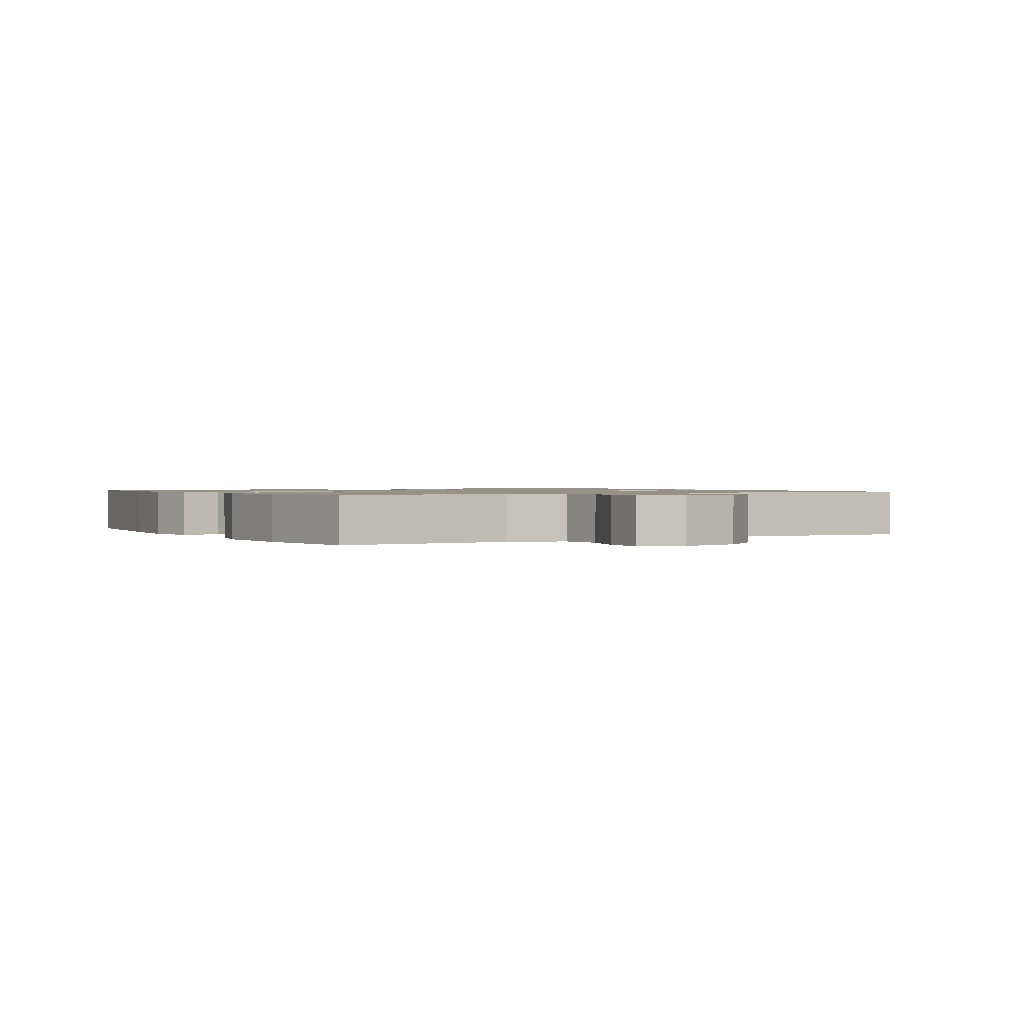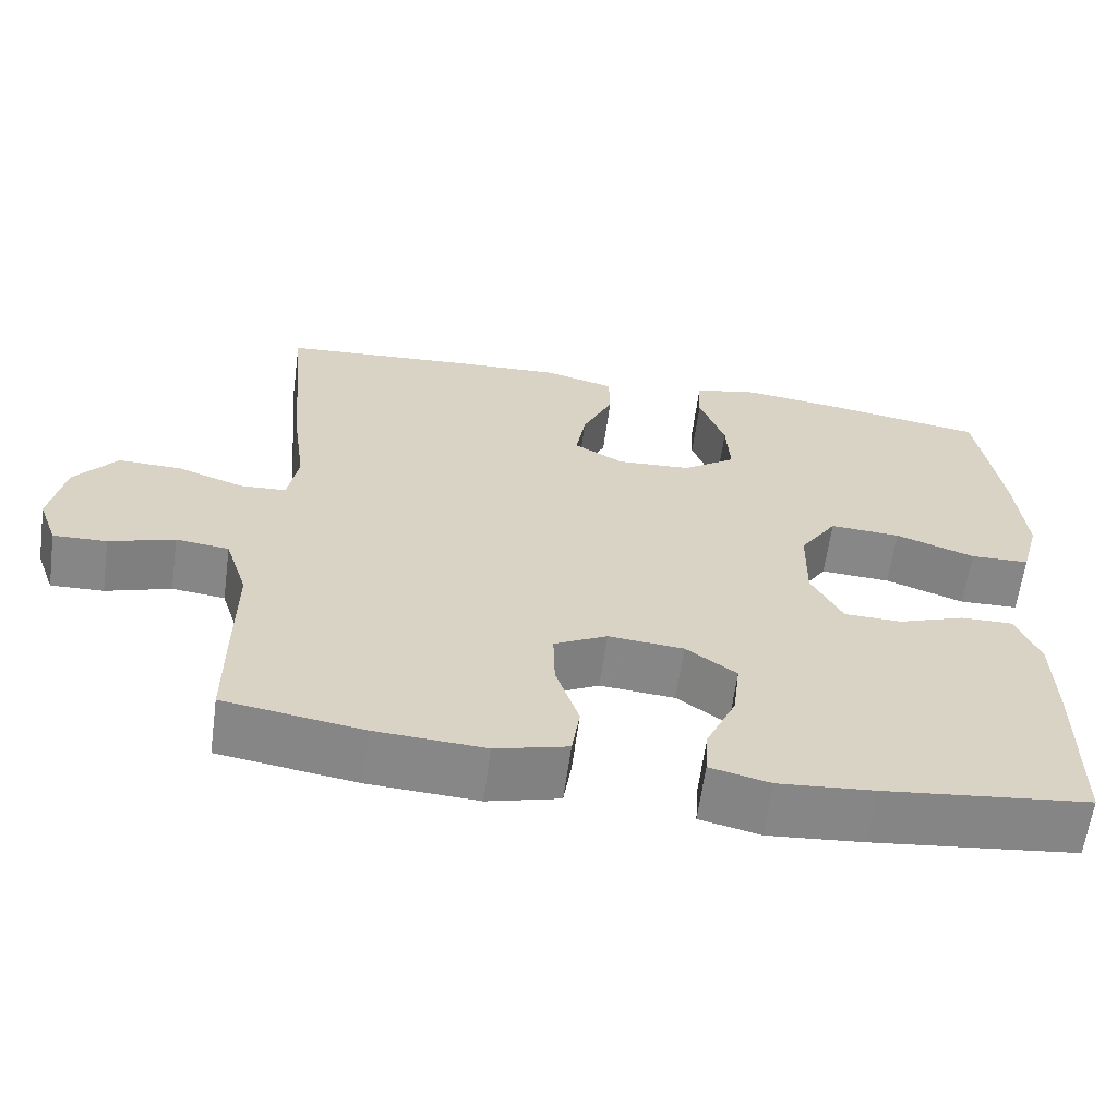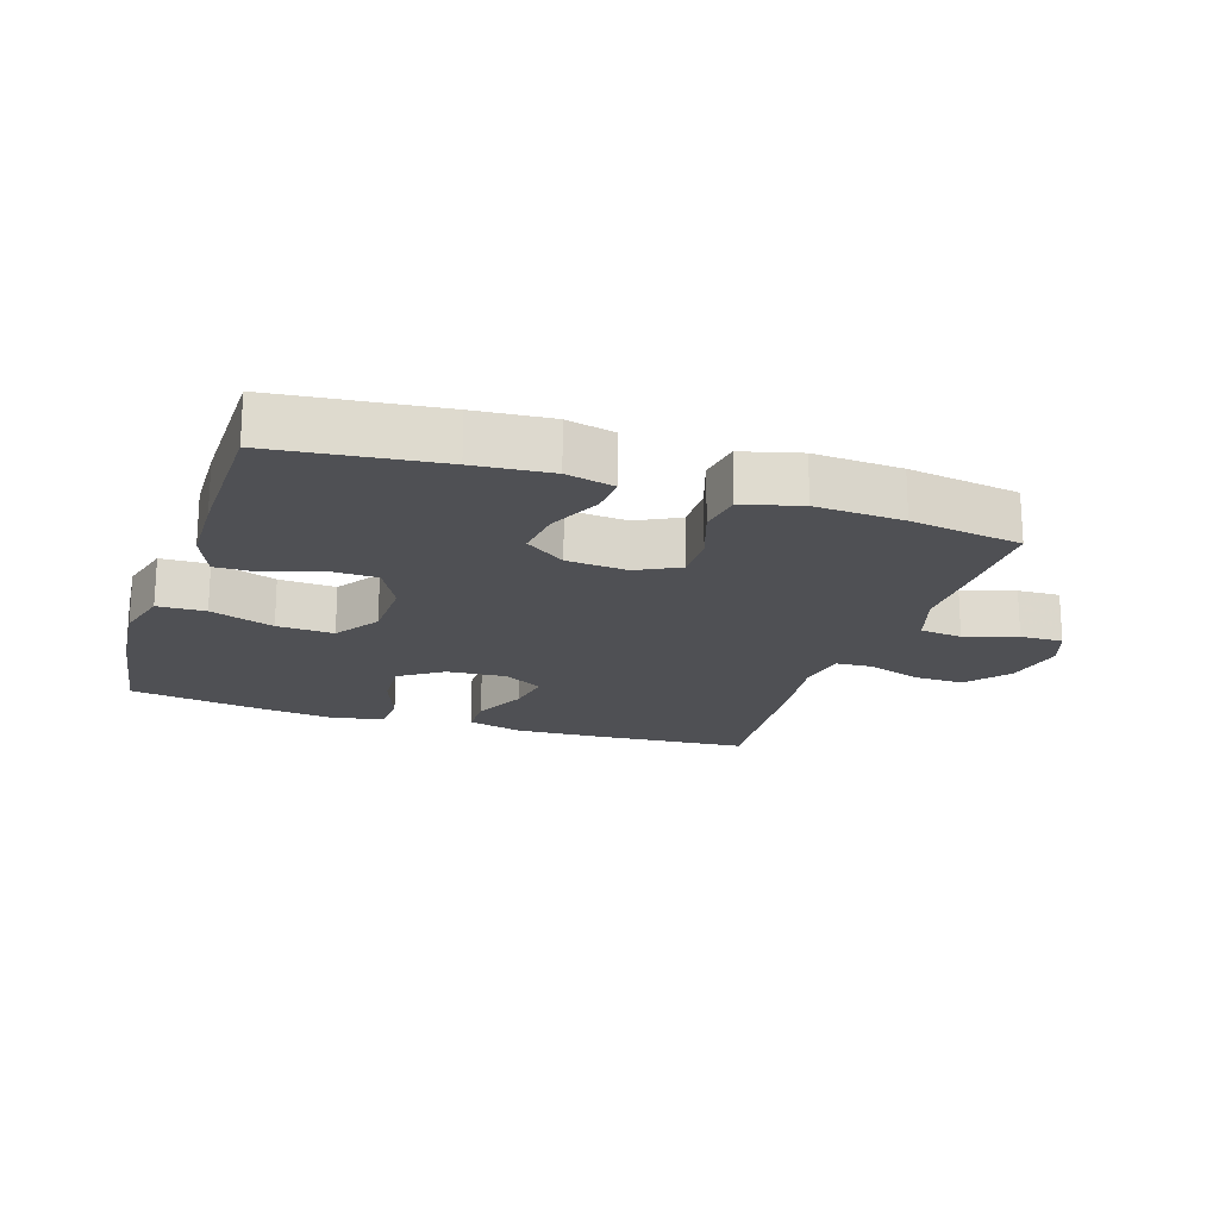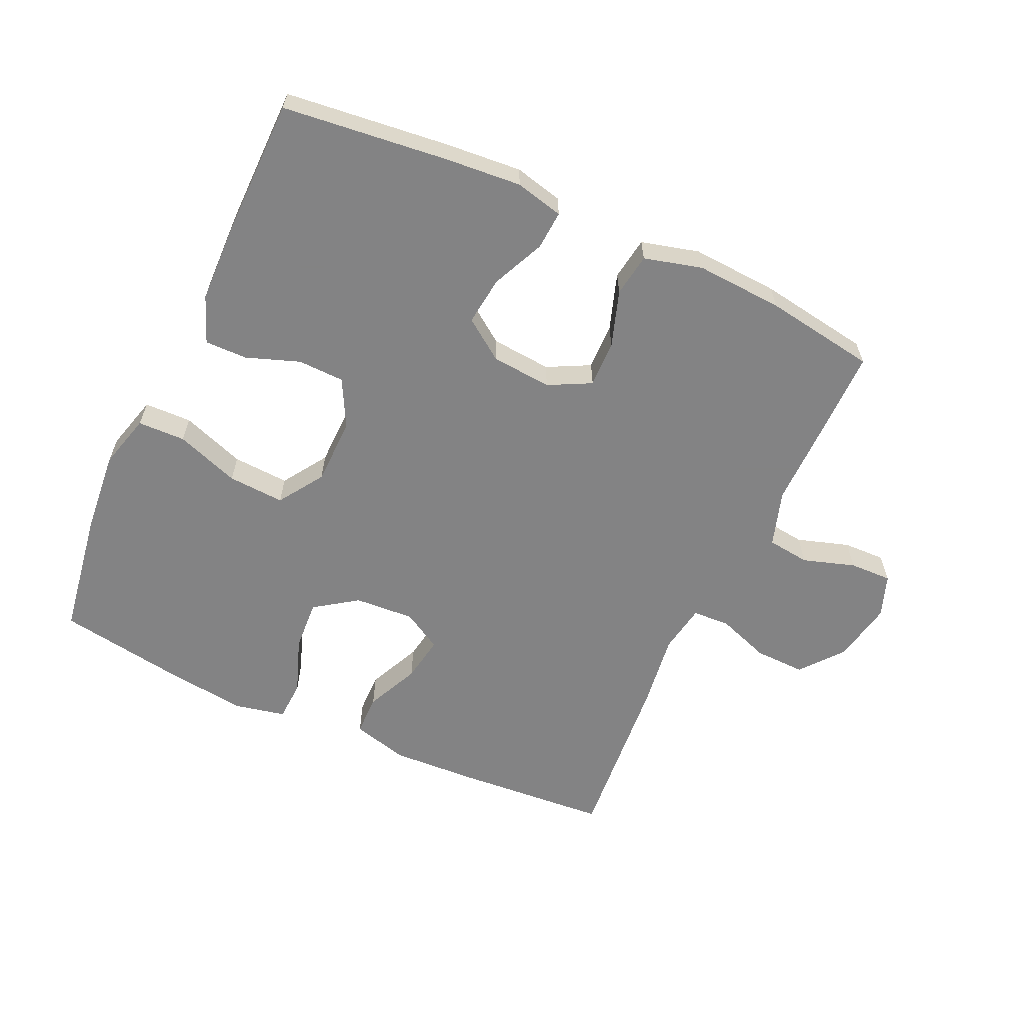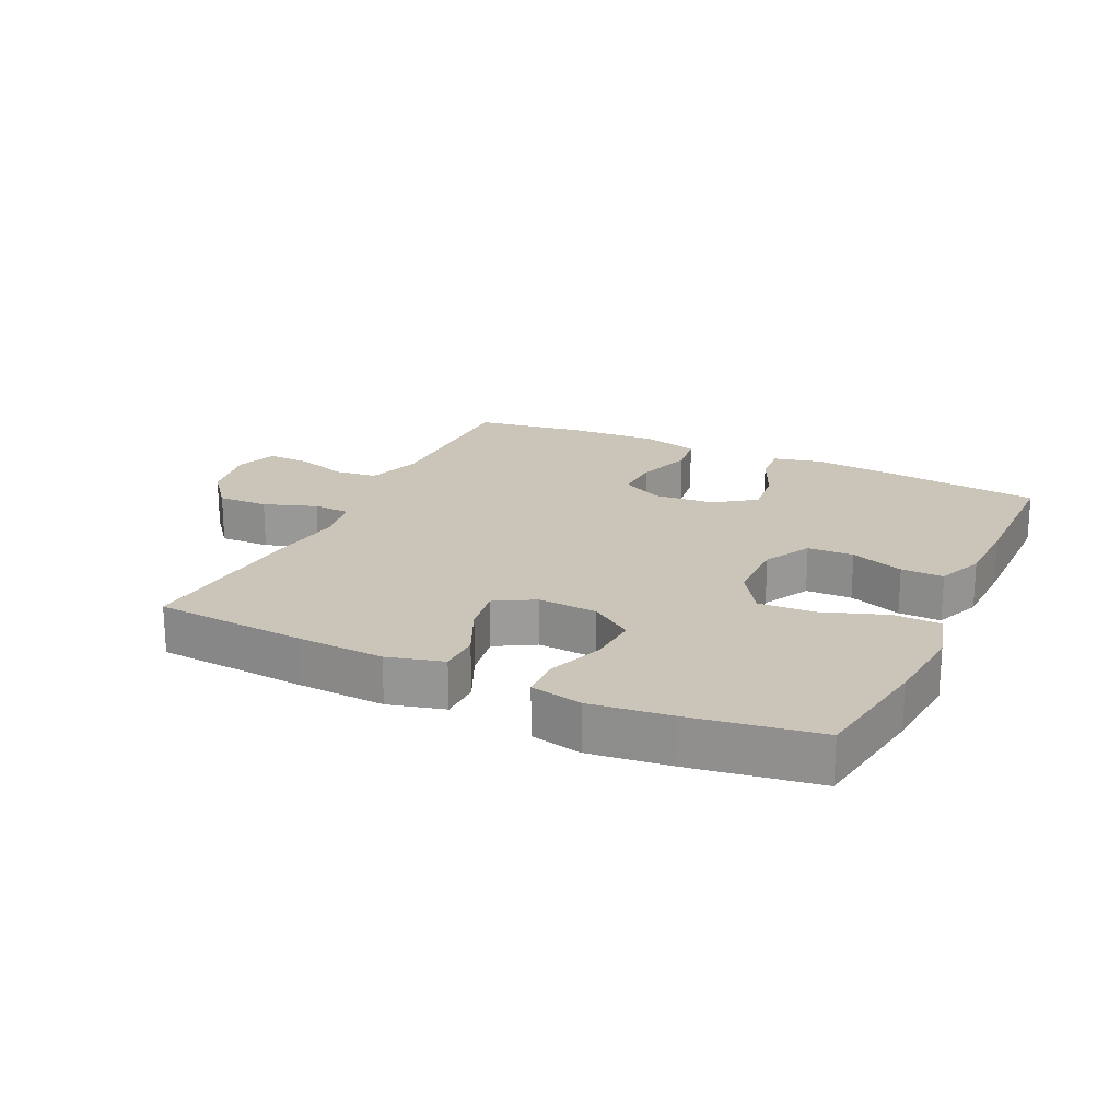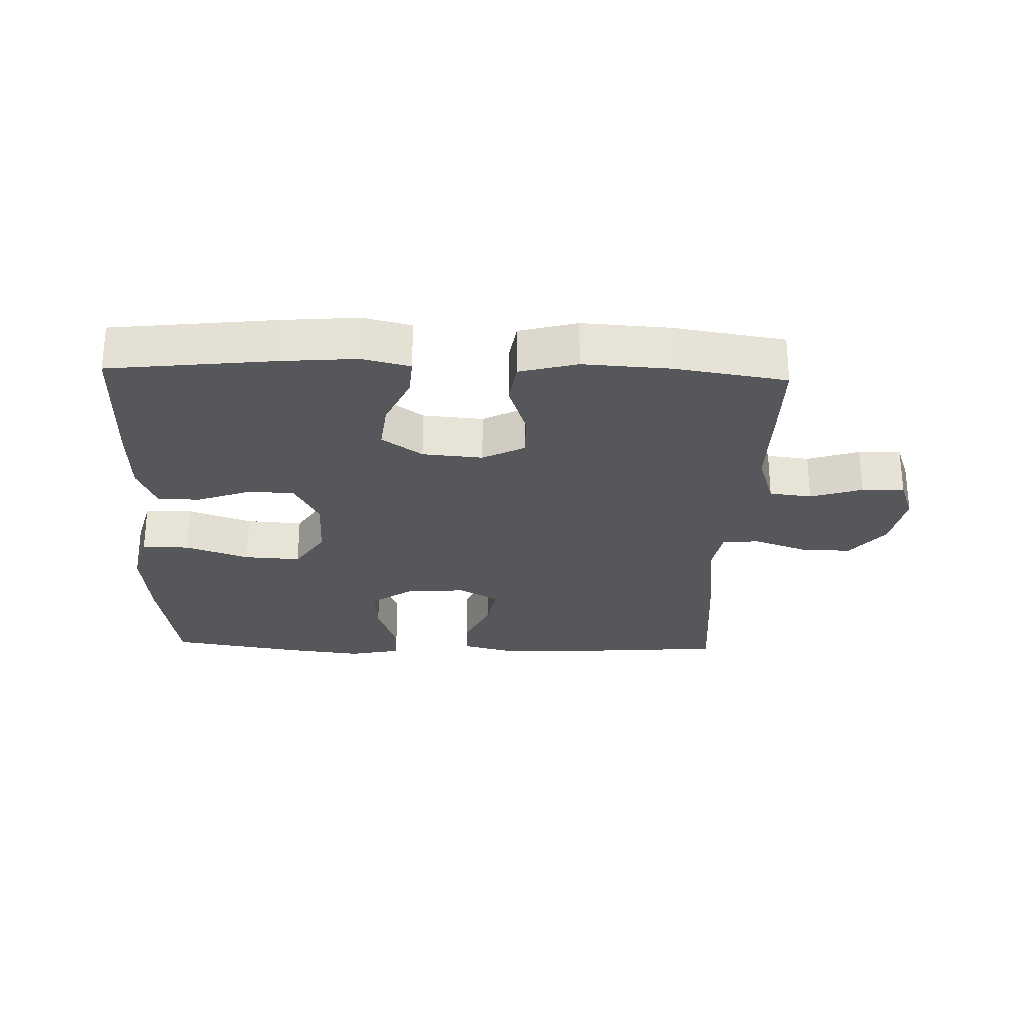
<metadata>
{"format":"obj","ext":"obj","renderer":"f3d","projection":"perspective","resolution":1024,"background":"white","views":[{"elev":1.1,"azim":-120.1,"up":"+Y"},{"elev":-62.3,"azim":-7.8,"up":"+Z"},{"elev":-19.1,"azim":161.8,"up":"+Y"},{"elev":-61.1,"azim":155.3,"up":"+Y"},{"elev":20.5,"azim":25.3,"up":"+Y"},{"elev":-27.1,"azim":178.1,"up":"+Y"}]}
</metadata>
<code>
v -0.5 0.07 -0.5
v -0.5 0.07 -0.36
v -0.499 0.07 -0.231
v -0.527 0.07 -0.144
v -0.593 0.07 -0.136
v -0.674 0.07 -0.162
v -0.74 0.07 -0.164
v -0.764 0.07 -0.098
v -0.746 0.07 -0.003
v -0.693 0.07 0.063
v -0.614 0.07 0.061
v -0.532 0.07 0.032
v -0.474 0.07 0.035
v -0.461 0.07 0.111
v -0.477 0.07 0.229
v -0.5 0.07 0.5
v -0.264 0.07 0.518
v -0.128 0.07 0.525
v -0.041 0.07 0.502
v -0.04 0.07 0.438
v -0.078 0.07 0.355
v -0.09 0.07 0.283
v -0.029 0.07 0.248
v 0.064 0.07 0.254
v 0.13 0.07 0.3
v 0.125 0.07 0.379
v 0.093 0.07 0.467
v 0.096 0.07 0.53
v 0.176 0.07 0.547
v 0.3 0.07 0.532
v 0.5 0.07 0.5
v 0.53 0.07 0.307
v 0.542 0.07 0.175
v 0.519 0.07 0.09
v 0.445 0.07 0.088
v 0.346 0.07 0.123
v 0.258 0.07 0.128
v 0.212 0.07 0.058
v 0.21 0.07 -0.046
v 0.249 0.07 -0.12
v 0.321 0.07 -0.122
v 0.404 0.07 -0.092
v 0.47 0.07 -0.091
v 0.499 0.07 -0.164
v 0.502 0.07 -0.278
v 0.5 0.07 -0.5
v 0.245 0.07 -0.529
v 0.126 0.07 -0.539
v 0.051 0.07 -0.521
v 0.055 0.07 -0.461
v 0.092 0.07 -0.379
v 0.101 0.07 -0.303
v 0.038 0.07 -0.258
v -0.056 0.07 -0.25
v -0.122 0.07 -0.284
v -0.12 0.07 -0.357
v -0.091 0.07 -0.444
v -0.101 0.07 -0.511
v -0.191 0.07 -0.535
v -0.327 0.07 -0.527
v -0.5 0 -0.5
v -0.5 0 -0.36
v -0.499 0 -0.231
v -0.527 0 -0.144
v -0.593 0 -0.136
v -0.674 0 -0.162
v -0.74 0 -0.164
v -0.764 0 -0.098
v -0.746 0 -0.003
v -0.693 0 0.063
v -0.614 0 0.061
v -0.532 0 0.032
v -0.474 0 0.035
v -0.461 0 0.111
v -0.477 0 0.229
v -0.5 0 0.5
v -0.264 0 0.518
v -0.128 0 0.525
v -0.041 0 0.502
v -0.04 0 0.438
v -0.078 0 0.355
v -0.09 0 0.283
v -0.029 0 0.248
v 0.064 0 0.254
v 0.13 0 0.3
v 0.125 0 0.379
v 0.093 0 0.467
v 0.096 0 0.53
v 0.176 0 0.547
v 0.3 0 0.532
v 0.5 0 0.5
v 0.53 0 0.307
v 0.542 0 0.175
v 0.519 0 0.09
v 0.445 0 0.088
v 0.346 0 0.123
v 0.258 0 0.128
v 0.212 0 0.058
v 0.21 0 -0.046
v 0.249 0 -0.12
v 0.321 0 -0.122
v 0.404 0 -0.092
v 0.47 0 -0.091
v 0.499 0 -0.164
v 0.502 0 -0.278
v 0.5 0 -0.5
v 0.245 0 -0.529
v 0.126 0 -0.539
v 0.051 0 -0.521
v 0.055 0 -0.461
v 0.092 0 -0.379
v 0.101 0 -0.303
v 0.038 0 -0.258
v -0.056 0 -0.25
v -0.122 0 -0.284
v -0.12 0 -0.357
v -0.091 0 -0.444
v -0.101 0 -0.511
v -0.191 0 -0.535
v -0.327 0 -0.527
f 56 57 58 59
f 55 56 59 60
f 48 49 50 51
f 48 51 52
f 47 48 52
f 46 47 52
f 45 46 52 53
f 41 42 43 44
f 40 41 44 45
f 33 34 35 36
f 33 36 37
f 32 33 37
f 31 32 37
f 30 31 37 38
f 26 27 28 29
f 25 26 29 30
f 18 19 20 21
f 18 21 22
f 17 18 22
f 14 15 16 17
f 13 14 17 22
f 9 10 11 12
f 9 12 13
f 8 9 13
f 5 6 7 8
f 4 5 8 13
f 3 4 13 22
f 55 60 1 2
f 54 55 2 3
f 40 45 53 54
f 39 40 54 3
f 38 39 3 22
f 25 30 38
f 24 25 38
f 23 24 38
f 22 23 38
f 119 118 117 116
f 120 119 116 115
f 111 110 109 108
f 112 111 108
f 112 108 107
f 112 107 106
f 113 112 106 105
f 104 103 102 101
f 105 104 101 100
f 96 95 94 93
f 97 96 93
f 97 93 92
f 97 92 91
f 98 97 91 90
f 89 88 87 86
f 90 89 86 85
f 81 80 79 78
f 82 81 78
f 82 78 77
f 77 76 75 74
f 82 77 74 73
f 72 71 70 69
f 73 72 69
f 73 69 68
f 68 67 66 65
f 73 68 65 64
f 82 73 64 63
f 62 61 120 115
f 63 62 115 114
f 114 113 105 100
f 63 114 100 99
f 82 63 99 98
f 98 90 85
f 98 85 84
f 98 84 83
f 98 83 82
f 1 61 62 2
f 2 62 63 3
f 3 63 64 4
f 4 64 65 5
f 5 65 66 6
f 6 66 67 7
f 7 67 68 8
f 8 68 69 9
f 9 69 70 10
f 10 70 71 11
f 11 71 72 12
f 12 72 73 13
f 13 73 74 14
f 14 74 75 15
f 15 75 76 16
f 16 76 77 17
f 17 77 78 18
f 18 78 79 19
f 19 79 80 20
f 20 80 81 21
f 21 81 82 22
f 22 82 83 23
f 23 83 84 24
f 24 84 85 25
f 25 85 86 26
f 26 86 87 27
f 27 87 88 28
f 28 88 89 29
f 29 89 90 30
f 30 90 91 31
f 31 91 92 32
f 32 92 93 33
f 33 93 94 34
f 34 94 95 35
f 35 95 96 36
f 36 96 97 37
f 37 97 98 38
f 38 98 99 39
f 39 99 100 40
f 40 100 101 41
f 41 101 102 42
f 42 102 103 43
f 43 103 104 44
f 44 104 105 45
f 45 105 106 46
f 46 106 107 47
f 47 107 108 48
f 48 108 109 49
f 49 109 110 50
f 50 110 111 51
f 51 111 112 52
f 52 112 113 53
f 53 113 114 54
f 54 114 115 55
f 55 115 116 56
f 56 116 117 57
f 57 117 118 58
f 58 118 119 59
f 59 119 120 60
f 60 120 61 1

</code>
